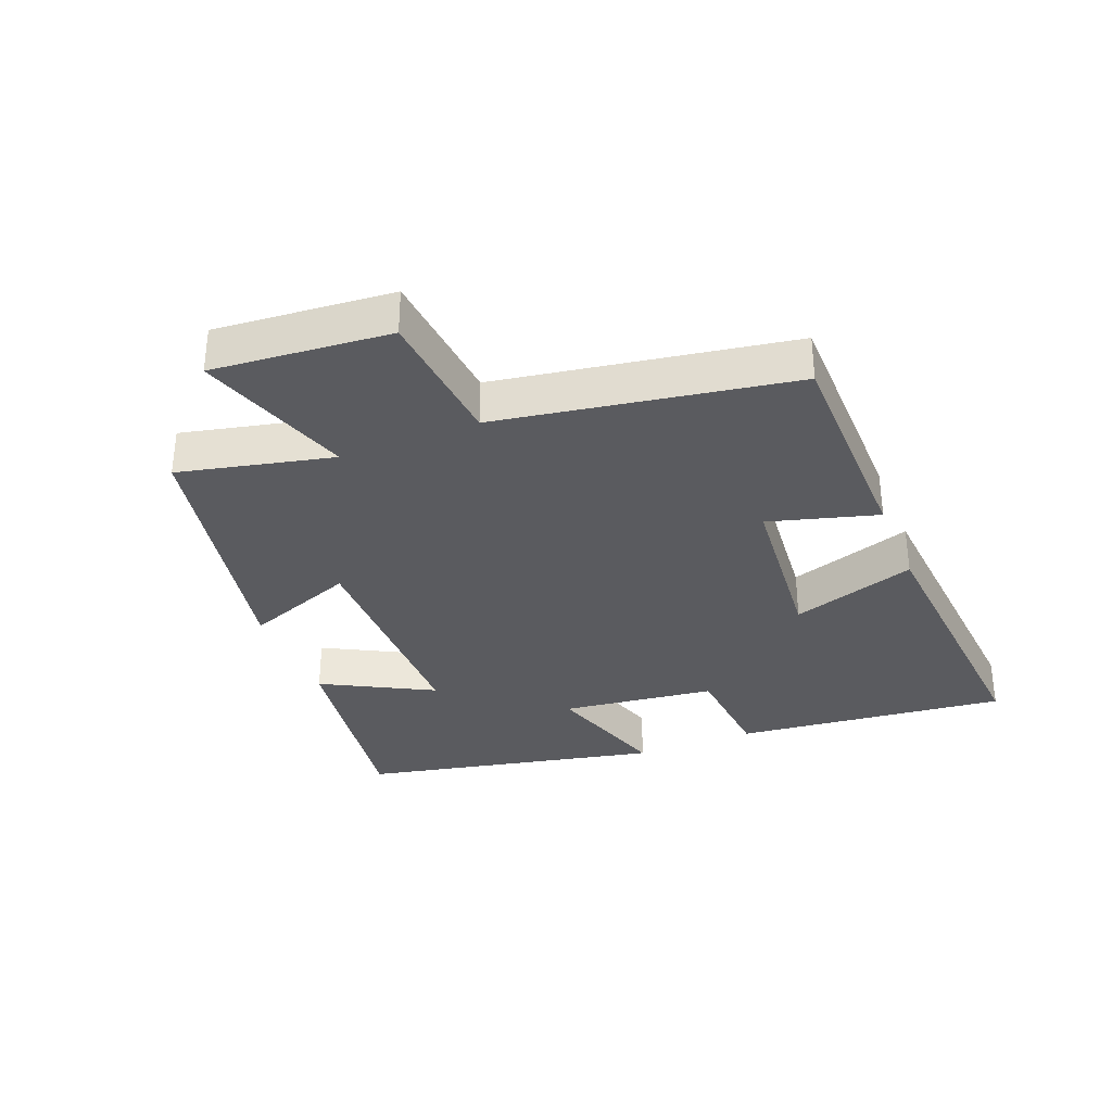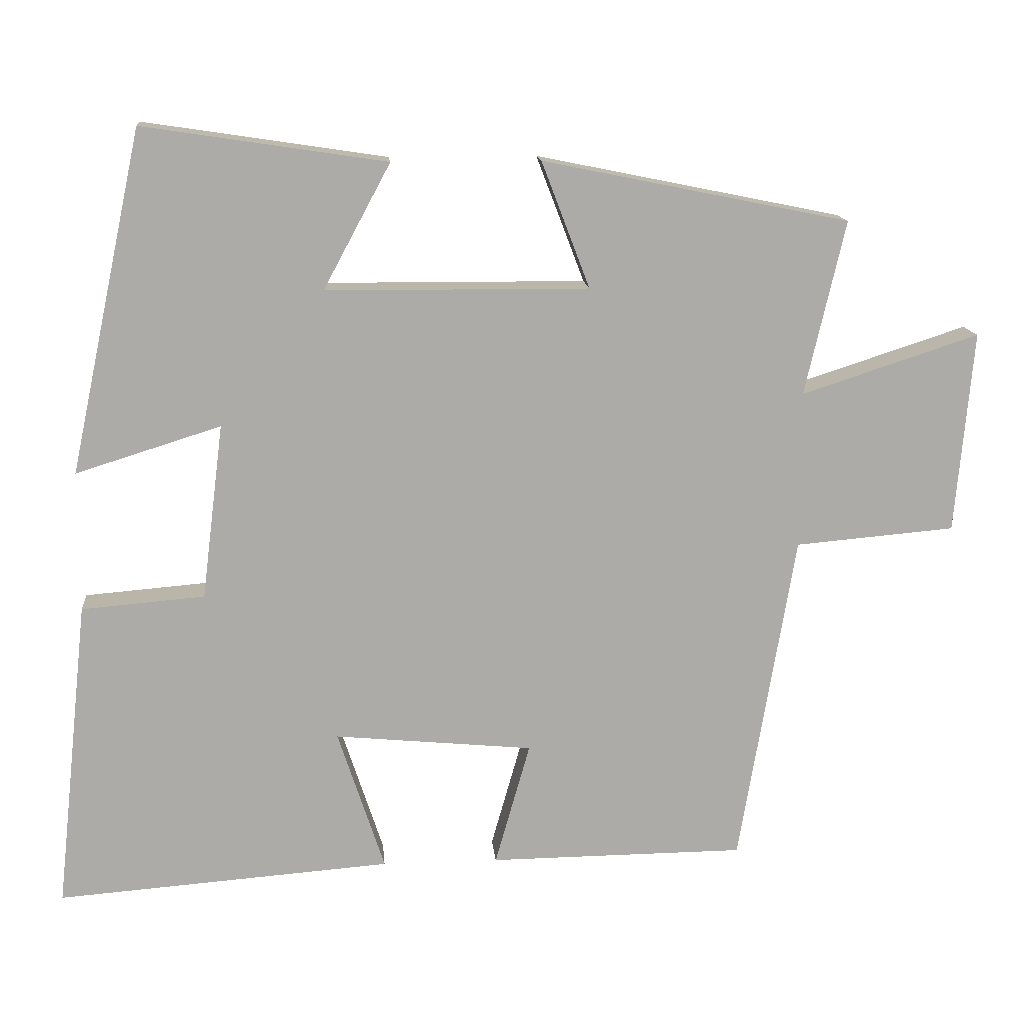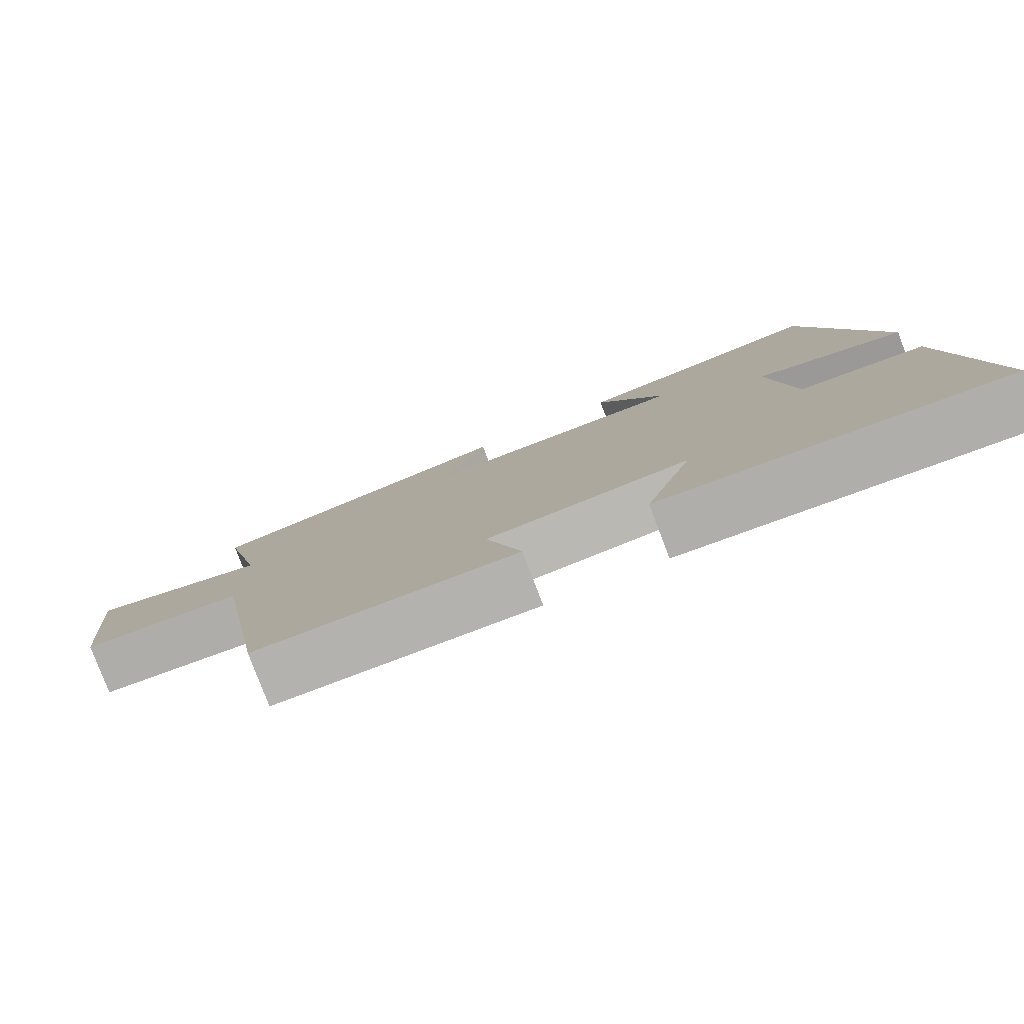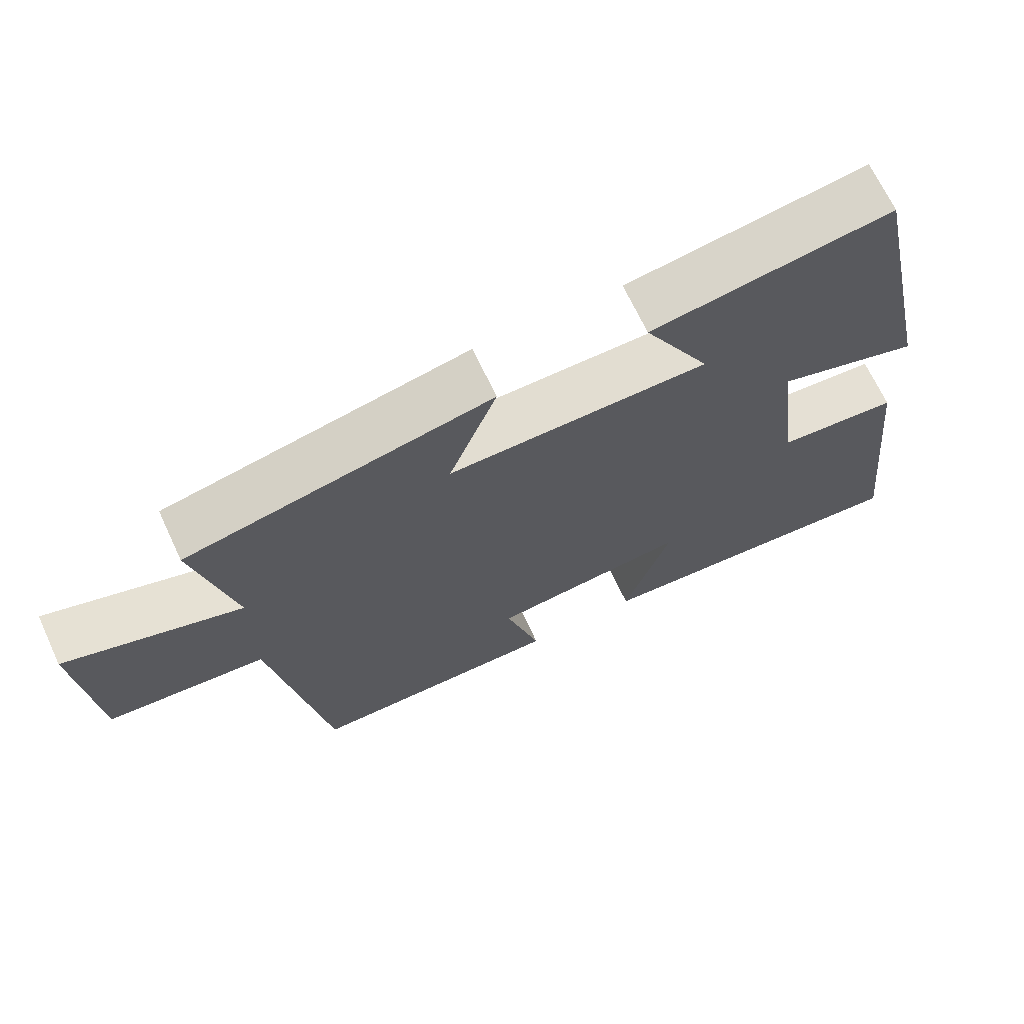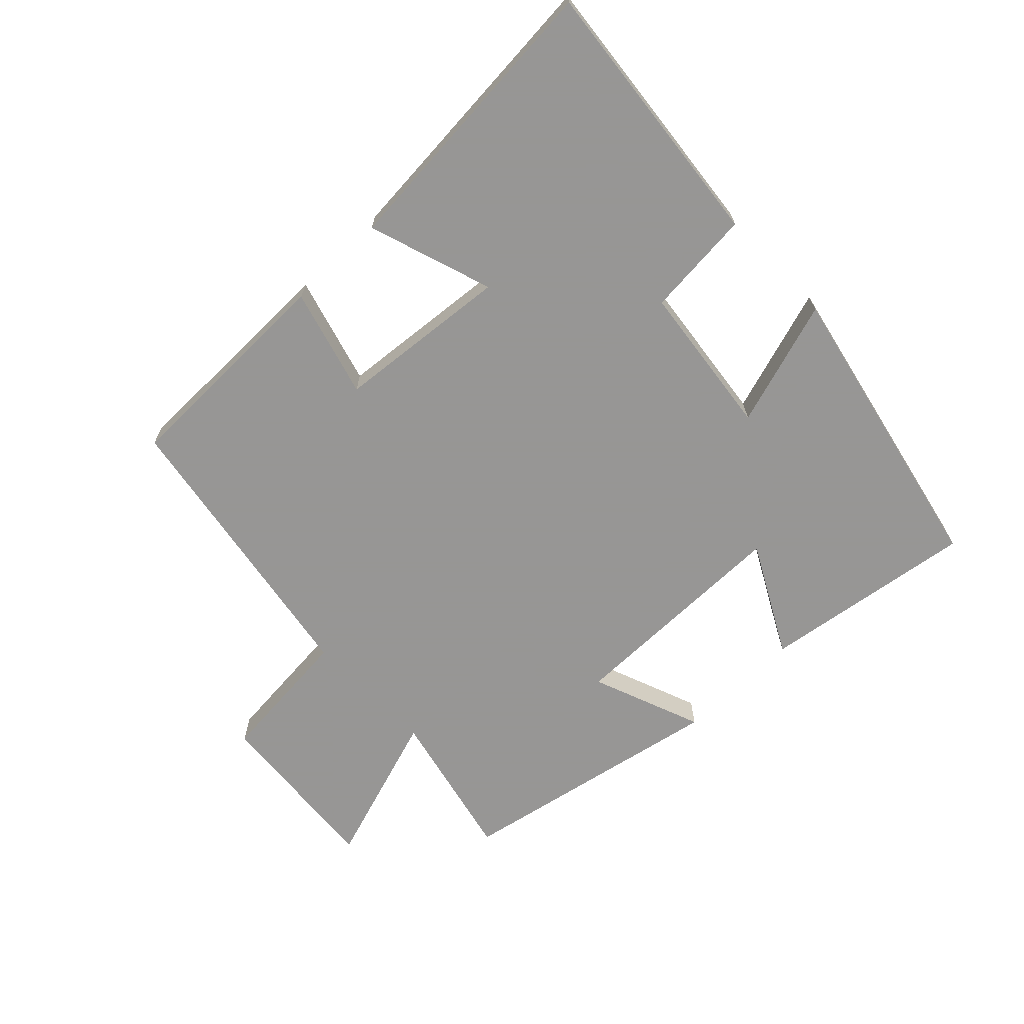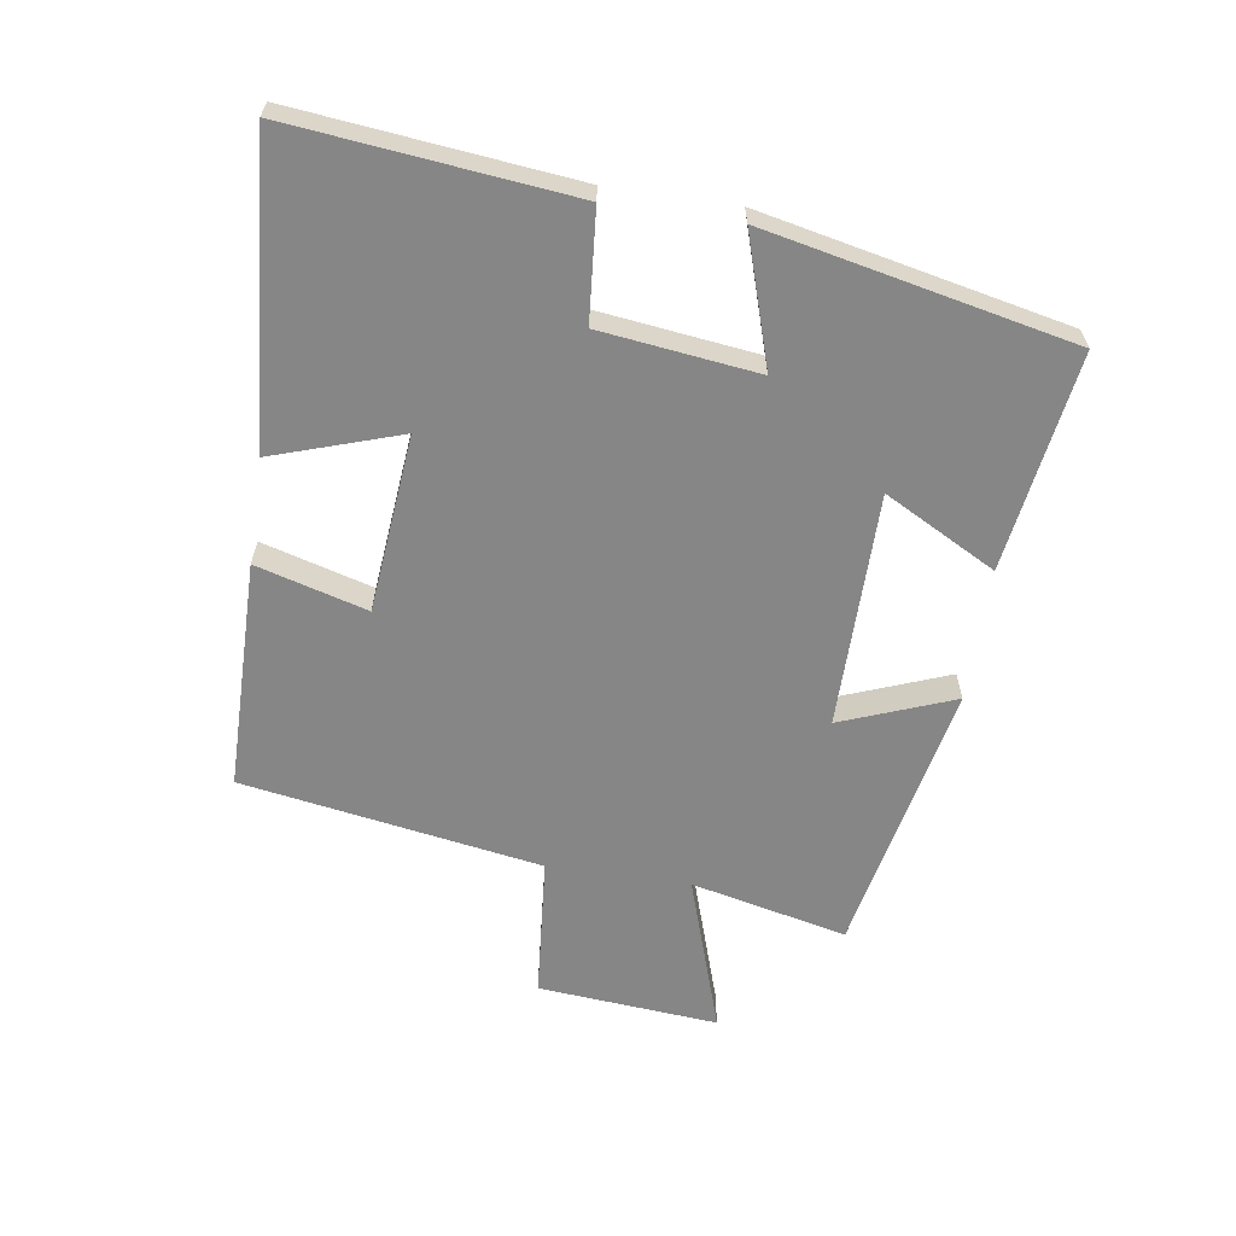
<metadata>
{"format":"obj","ext":"obj","renderer":"f3d","projection":"perspective","resolution":1024,"background":"white","views":[{"elev":-33.1,"azim":111.9,"up":"+Y"},{"elev":14.0,"azim":-5.0,"up":"+Z"},{"elev":-80.0,"azim":-159.2,"up":"+Z"},{"elev":68.3,"azim":155.0,"up":"+Z"},{"elev":-67.8,"azim":-135.9,"up":"+Y"},{"elev":-62.0,"azim":-98.5,"up":"+Y"}]}
</metadata>
<code>
v -0.546 0.07 -0.535
v -0.5 0.07 -0.109
v -0.332 0.07 -0.095
v -0.302 0.07 0.145
v -0.5 0.07 0.083
v -0.4 0.07 0.55
v -0.067 0.07 0.5
v -0.159 0.07 0.329
v 0.201 0.07 0.327
v 0.135 0.07 0.5
v 0.555 0.07 0.415
v 0.5 0.07 0.176
v 0.743 0.07 0.255
v 0.719 0.07 -0.021
v 0.5 0.07 -0.04
v 0.423 0.07 -0.497
v 0.072 0.07 -0.5
v 0.12 0.07 -0.331
v -0.152 0.07 -0.305
v -0.088 0.07 -0.5
v -0.546 0 -0.535
v -0.5 0 -0.109
v -0.332 0 -0.095
v -0.302 0 0.145
v -0.5 0 0.083
v -0.4 0 0.55
v -0.067 0 0.5
v -0.159 0 0.329
v 0.201 0 0.327
v 0.135 0 0.5
v 0.555 0 0.415
v 0.5 0 0.176
v 0.743 0 0.255
v 0.719 0 -0.021
v 0.5 0 -0.04
v 0.423 0 -0.497
v 0.072 0 -0.5
v 0.12 0 -0.331
v -0.152 0 -0.305
v -0.088 0 -0.5
f 1 2 3
f 20 1 3
f 19 20 3
f 18 19 3 4
f 15 16 17 18
f 15 18 4
f 12 13 14 15
f 12 15 4
f 9 10 11 12
f 8 9 12 4
f 6 7 8
f 5 6 8
f 4 5 8
f 23 22 21
f 23 21 40
f 23 40 39
f 24 23 39 38
f 38 37 36 35
f 24 38 35
f 35 34 33 32
f 24 35 32
f 32 31 30 29
f 24 32 29 28
f 28 27 26
f 28 26 25
f 28 25 24
f 1 21 22 2
f 2 22 23 3
f 3 23 24 4
f 4 24 25 5
f 5 25 26 6
f 6 26 27 7
f 7 27 28 8
f 8 28 29 9
f 9 29 30 10
f 10 30 31 11
f 11 31 32 12
f 12 32 33 13
f 13 33 34 14
f 14 34 35 15
f 15 35 36 16
f 16 36 37 17
f 17 37 38 18
f 18 38 39 19
f 19 39 40 20
f 20 40 21 1

</code>
